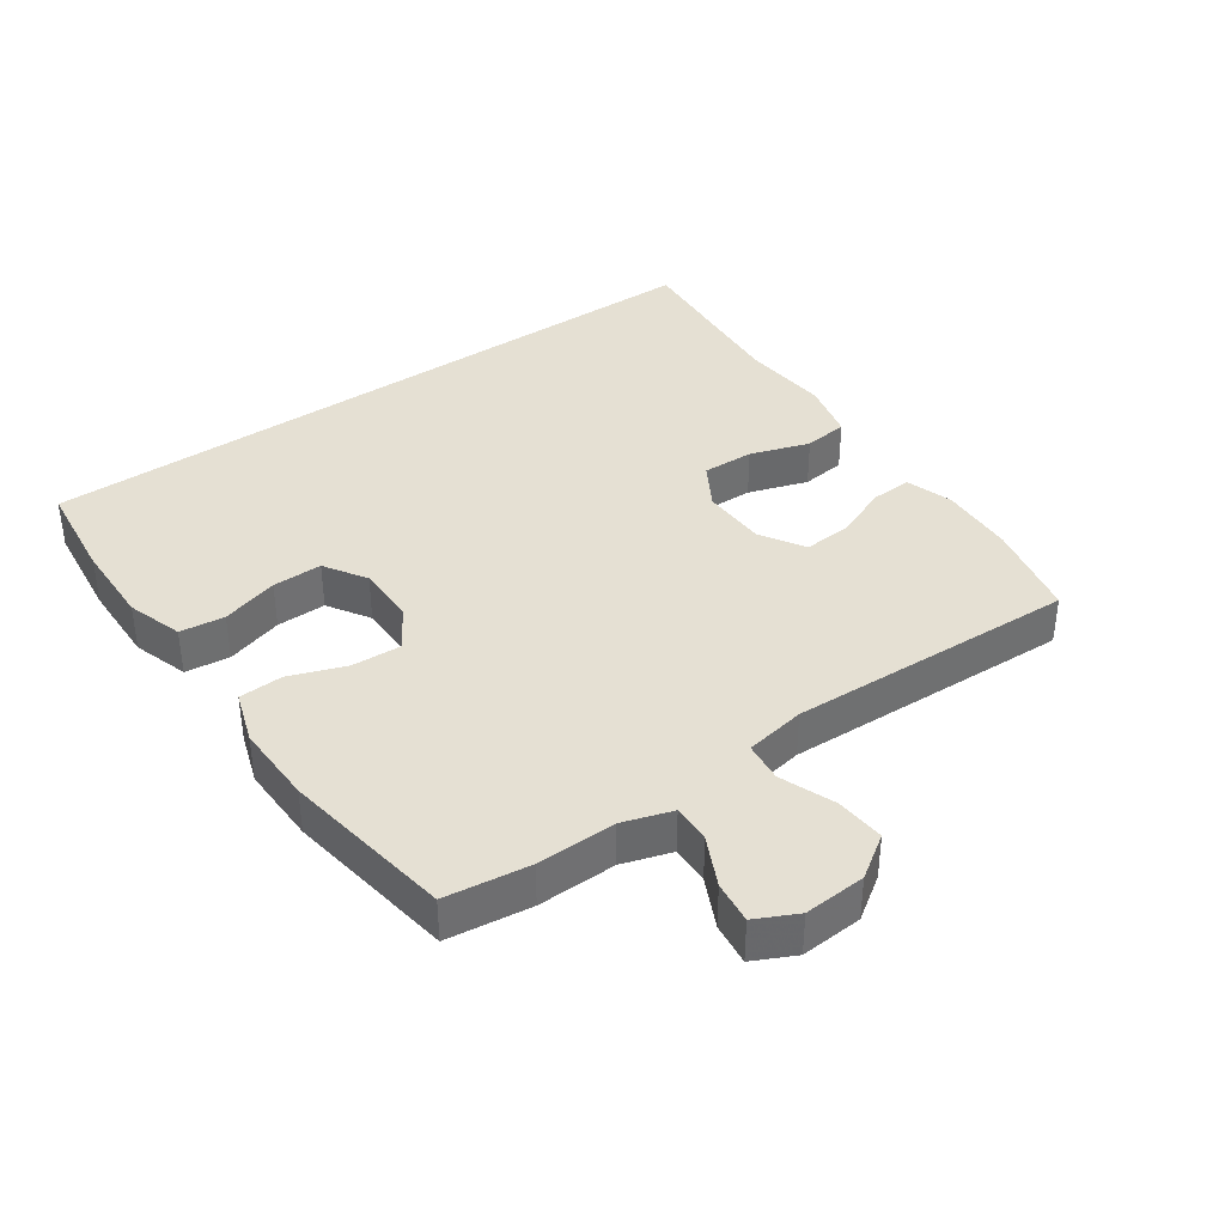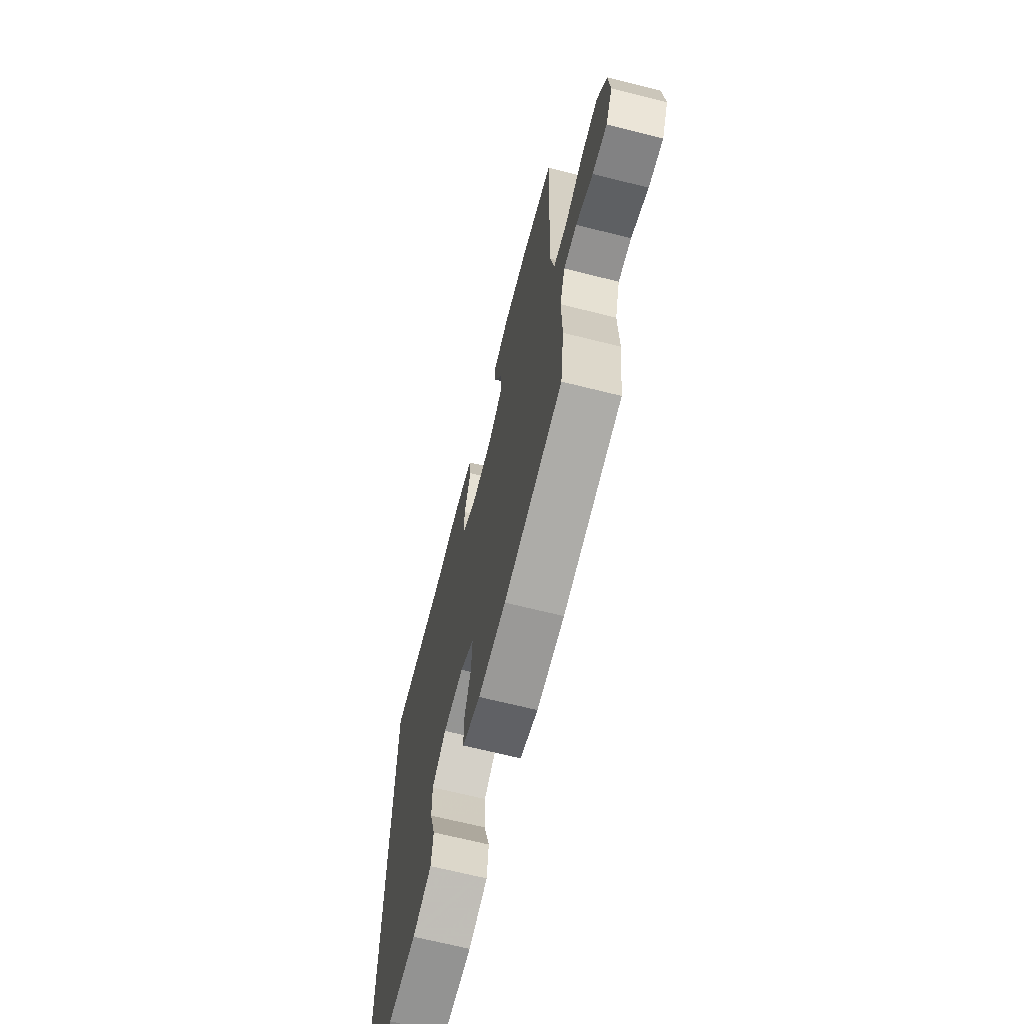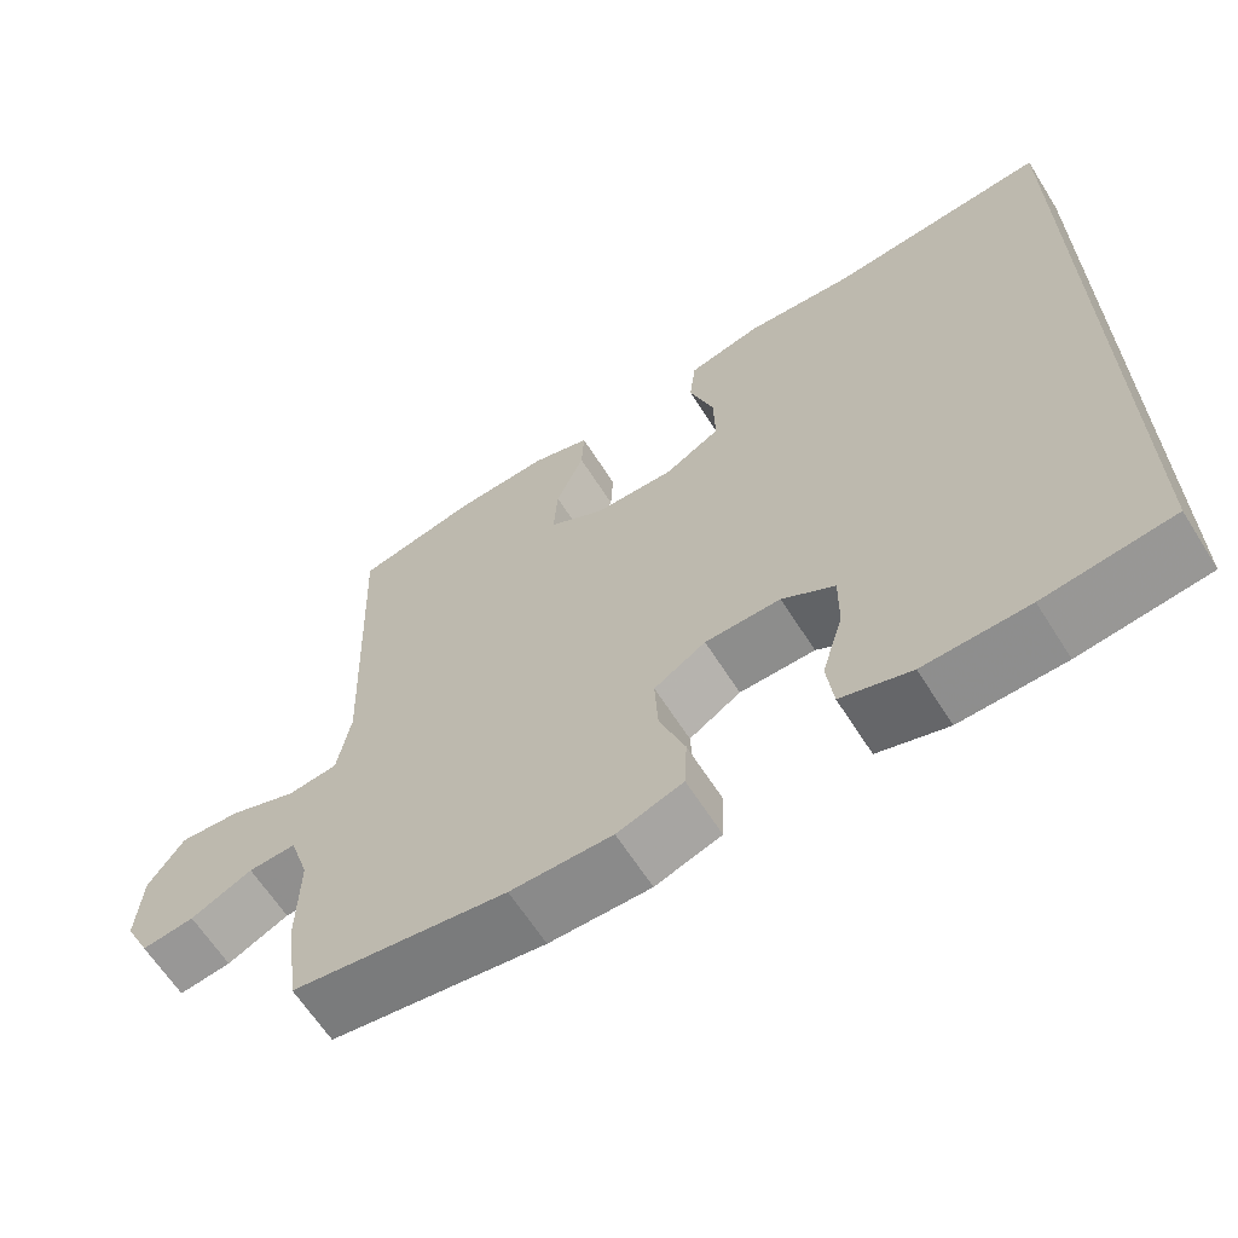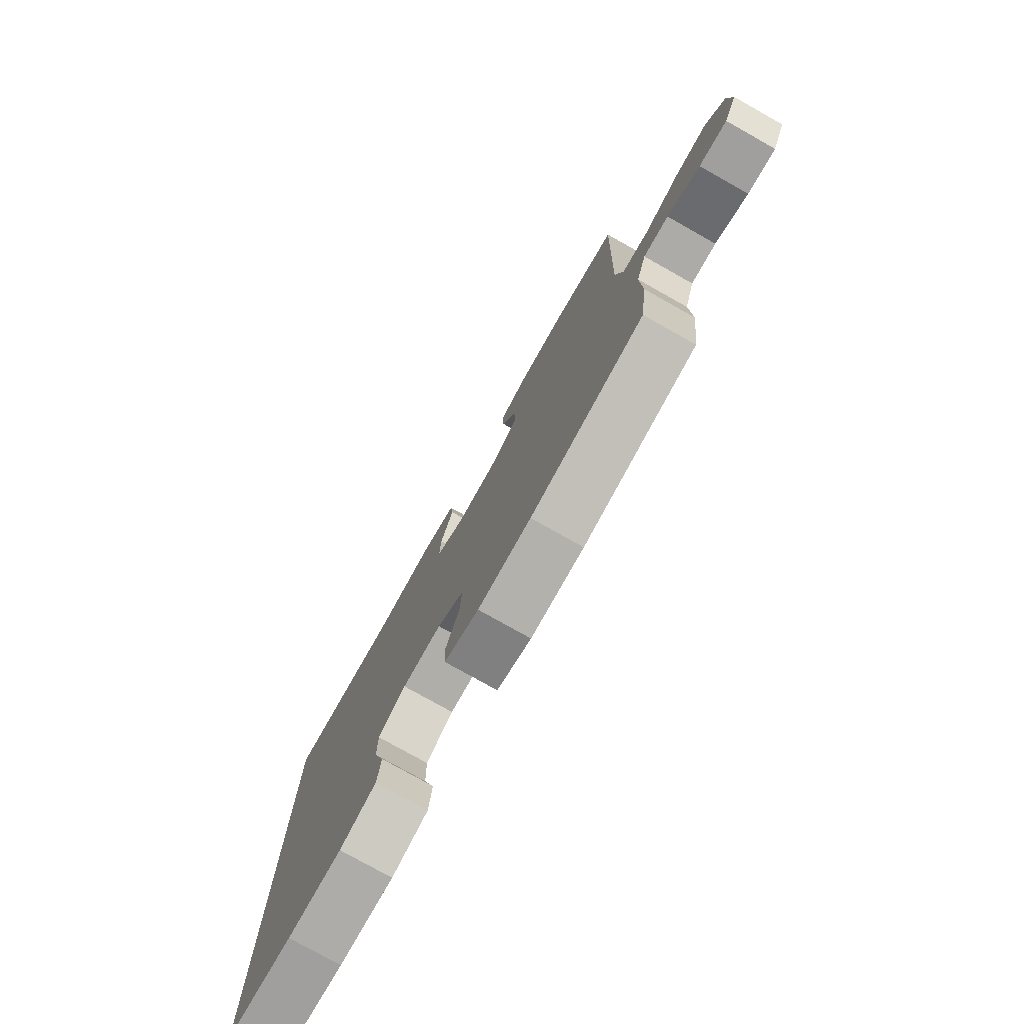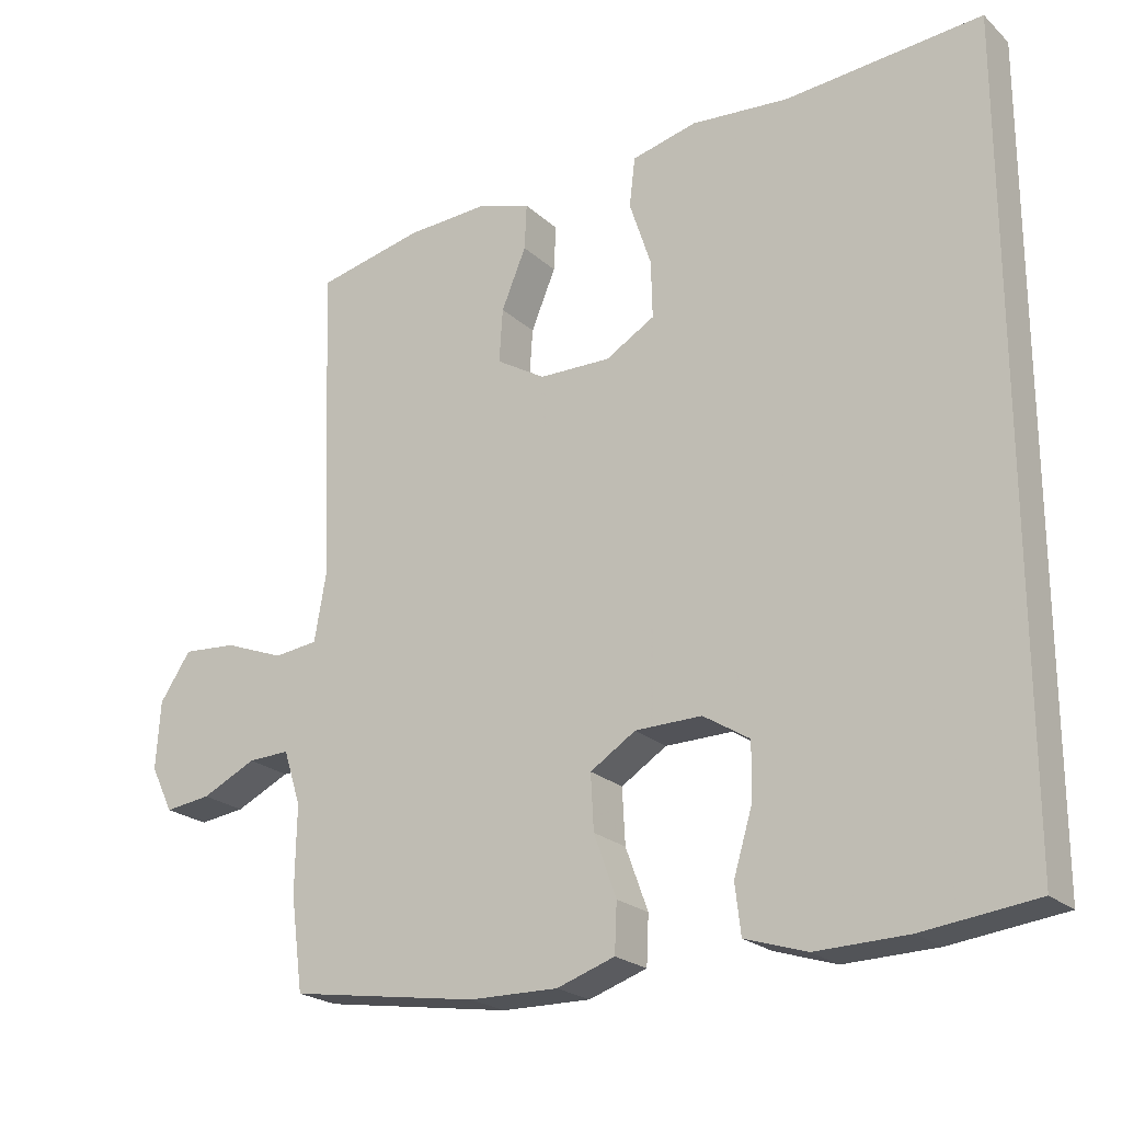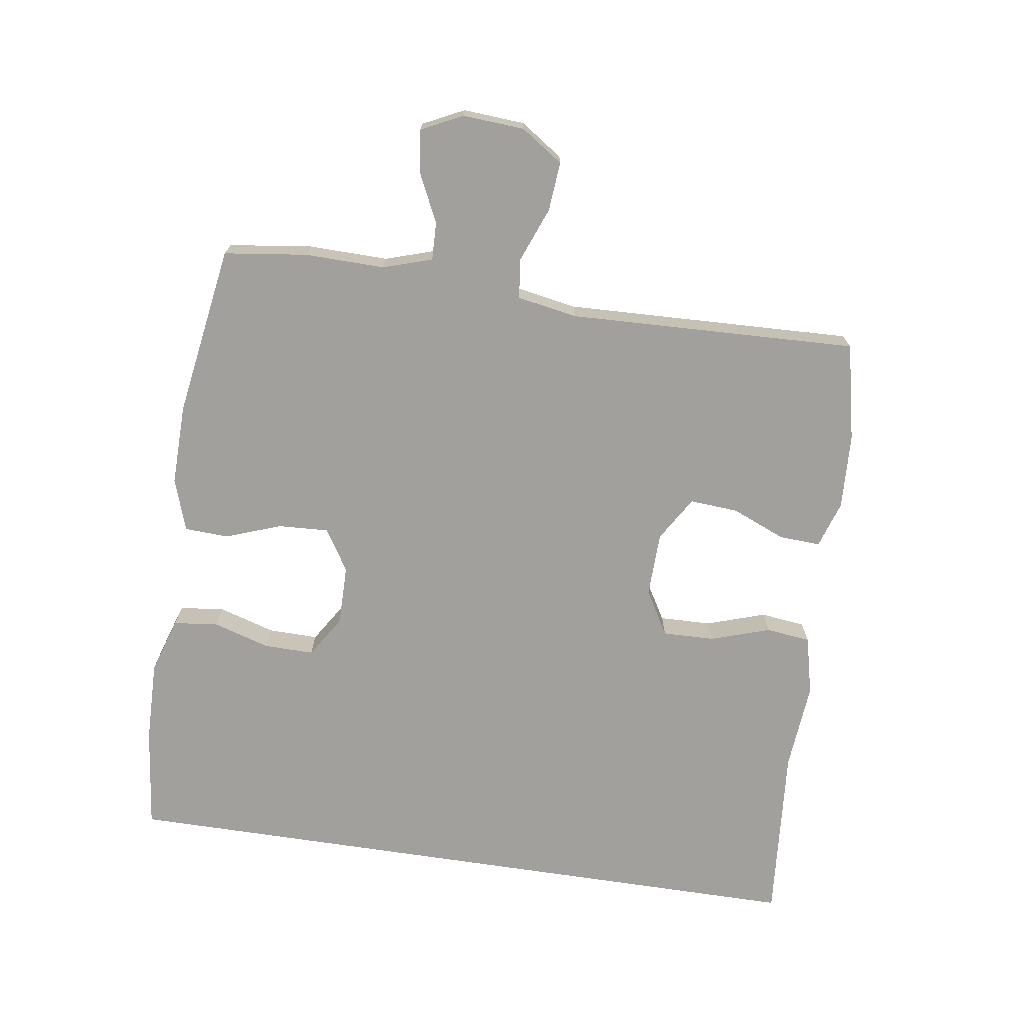
<metadata>
{"format":"obj","ext":"obj","renderer":"f3d","projection":"perspective","resolution":1024,"background":"white","views":[{"elev":37.9,"azim":-125.2,"up":"+Y"},{"elev":-68.0,"azim":-104.1,"up":"+Z"},{"elev":-64.1,"azim":32.4,"up":"+Z"},{"elev":-78.1,"azim":-119.3,"up":"+Z"},{"elev":-22.3,"azim":33.5,"up":"+Z"},{"elev":-71.7,"azim":-98.6,"up":"+Y"}]}
</metadata>
<code>
v 0.5 0.07 0.566
v 0.5 0.07 -0.522
v 0.344 0.07 -0.541
v 0.217 0.07 -0.544
v 0.132 0.07 -0.517
v 0.124 0.07 -0.449
v 0.15 0.07 -0.362
v 0.151 0.07 -0.286
v 0.087 0.07 -0.246
v -0.005 0.07 -0.247
v -0.068 0.07 -0.287
v -0.064 0.07 -0.363
v -0.033 0.07 -0.448
v -0.036 0.07 -0.515
v -0.116 0.07 -0.542
v -0.239 0.07 -0.54
v -0.5 0.07 -0.5
v -0.517 0.07 -0.372
v -0.515 0.07 -0.252
v -0.539 0.07 -0.177
v -0.597 0.07 -0.179
v -0.672 0.07 -0.215
v -0.736 0.07 -0.223
v -0.767 0.07 -0.16
v -0.761 0.07 -0.066
v -0.718 0.07 -0.002
v -0.643 0.07 -0.008
v -0.56 0.07 -0.04
v -0.499 0.07 -0.033
v -0.483 0.07 0.059
v -0.5 0.07 0.5
v -0.352 0.07 0.533
v -0.237 0.07 0.539
v -0.165 0.07 0.516
v -0.168 0.07 0.453
v -0.202 0.07 0.371
v -0.207 0.07 0.297
v -0.139 0.07 0.256
v -0.04 0.07 0.254
v 0.028 0.07 0.294
v 0.026 0.07 0.373
v -0.004 0.07 0.464
v 0.004 0.07 0.532
v 0.094 0.07 0.554
v 0.229 0.07 0.543
v 0.5 0 0.566
v 0.5 0 -0.522
v 0.344 0 -0.541
v 0.217 0 -0.544
v 0.132 0 -0.517
v 0.124 0 -0.449
v 0.15 0 -0.362
v 0.151 0 -0.286
v 0.087 0 -0.246
v -0.005 0 -0.247
v -0.068 0 -0.287
v -0.064 0 -0.363
v -0.033 0 -0.448
v -0.036 0 -0.515
v -0.116 0 -0.542
v -0.239 0 -0.54
v -0.5 0 -0.5
v -0.517 0 -0.372
v -0.515 0 -0.252
v -0.539 0 -0.177
v -0.597 0 -0.179
v -0.672 0 -0.215
v -0.736 0 -0.223
v -0.767 0 -0.16
v -0.761 0 -0.066
v -0.718 0 -0.002
v -0.643 0 -0.008
v -0.56 0 -0.04
v -0.499 0 -0.033
v -0.483 0 0.059
v -0.5 0 0.5
v -0.352 0 0.533
v -0.237 0 0.539
v -0.165 0 0.516
v -0.168 0 0.453
v -0.202 0 0.371
v -0.207 0 0.297
v -0.139 0 0.256
v -0.04 0 0.254
v 0.028 0 0.294
v 0.026 0 0.373
v -0.004 0 0.464
v 0.004 0 0.532
v 0.094 0 0.554
v 0.229 0 0.543
f 42 43 44 45
f 41 42 45 1
f 40 41 1 2
f 39 40 2 3
f 38 39 3
f 37 38 3
f 33 34 35 36
f 33 36 37
f 30 31 32 33
f 29 30 33 37
f 25 26 27 28
f 25 28 29
f 24 25 29
f 21 22 23 24
f 20 21 24 29
f 19 20 29 37
f 12 13 14 15
f 11 12 15 16
f 4 5 6 7
f 4 7 8
f 3 4 8
f 37 3 8
f 11 16 17 18
f 10 11 18 19
f 9 10 19 37
f 8 9 37
f 90 89 88 87
f 46 90 87 86
f 47 46 86 85
f 48 47 85 84
f 48 84 83
f 48 83 82
f 81 80 79 78
f 82 81 78
f 78 77 76 75
f 82 78 75 74
f 73 72 71 70
f 74 73 70
f 74 70 69
f 69 68 67 66
f 74 69 66 65
f 82 74 65 64
f 60 59 58 57
f 61 60 57 56
f 52 51 50 49
f 53 52 49
f 53 49 48
f 53 48 82
f 63 62 61 56
f 64 63 56 55
f 82 64 55 54
f 82 54 53
f 1 46 47 2
f 2 47 48 3
f 3 48 49 4
f 4 49 50 5
f 5 50 51 6
f 6 51 52 7
f 7 52 53 8
f 8 53 54 9
f 9 54 55 10
f 10 55 56 11
f 11 56 57 12
f 12 57 58 13
f 13 58 59 14
f 14 59 60 15
f 15 60 61 16
f 16 61 62 17
f 17 62 63 18
f 18 63 64 19
f 19 64 65 20
f 20 65 66 21
f 21 66 67 22
f 22 67 68 23
f 23 68 69 24
f 24 69 70 25
f 25 70 71 26
f 26 71 72 27
f 27 72 73 28
f 28 73 74 29
f 29 74 75 30
f 30 75 76 31
f 31 76 77 32
f 32 77 78 33
f 33 78 79 34
f 34 79 80 35
f 35 80 81 36
f 36 81 82 37
f 37 82 83 38
f 38 83 84 39
f 39 84 85 40
f 40 85 86 41
f 41 86 87 42
f 42 87 88 43
f 43 88 89 44
f 44 89 90 45
f 45 90 46 1

</code>
